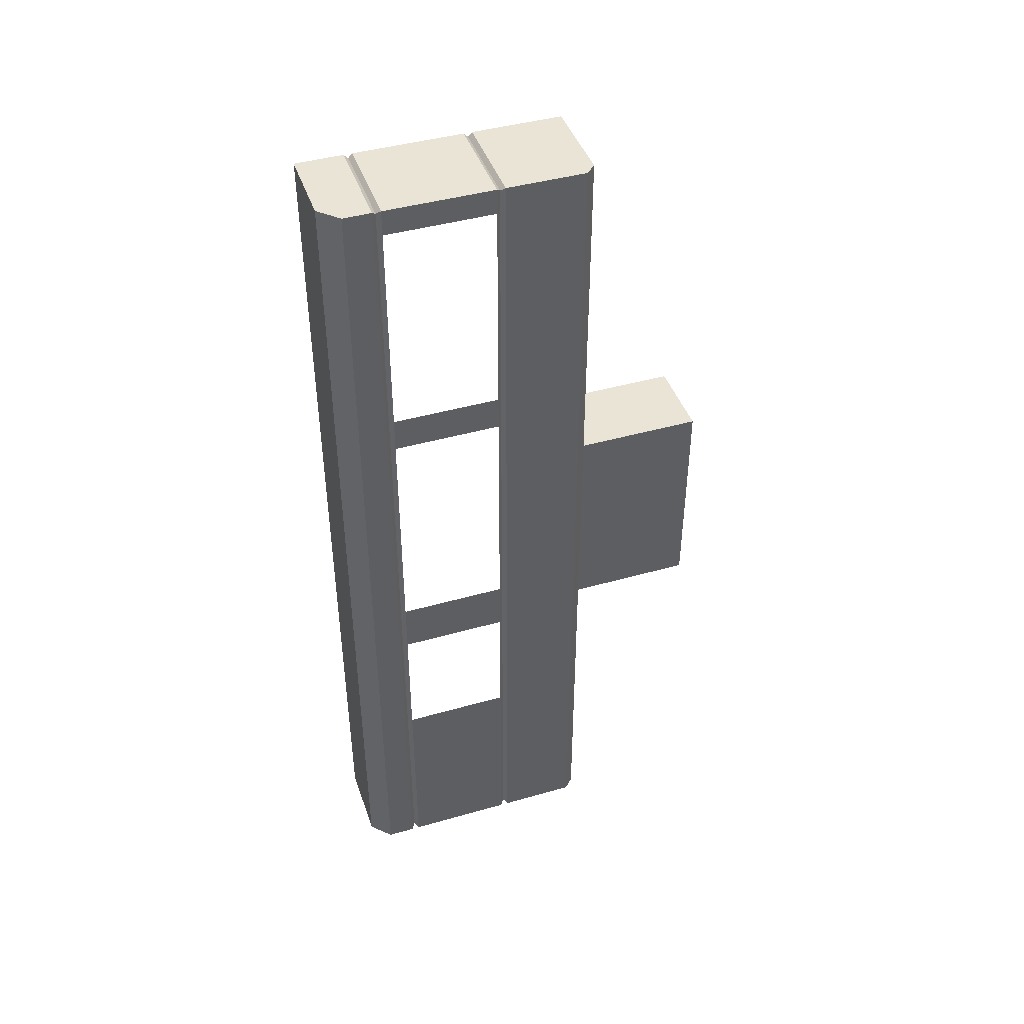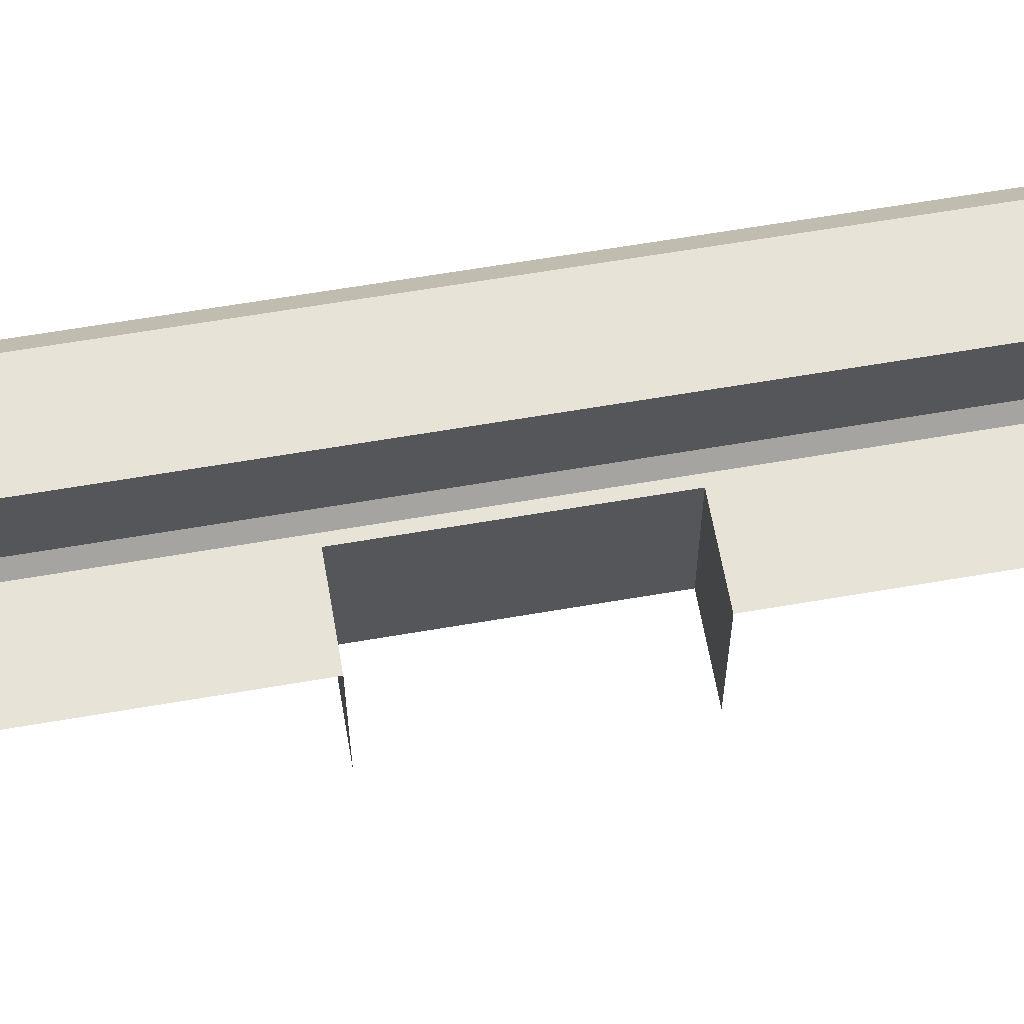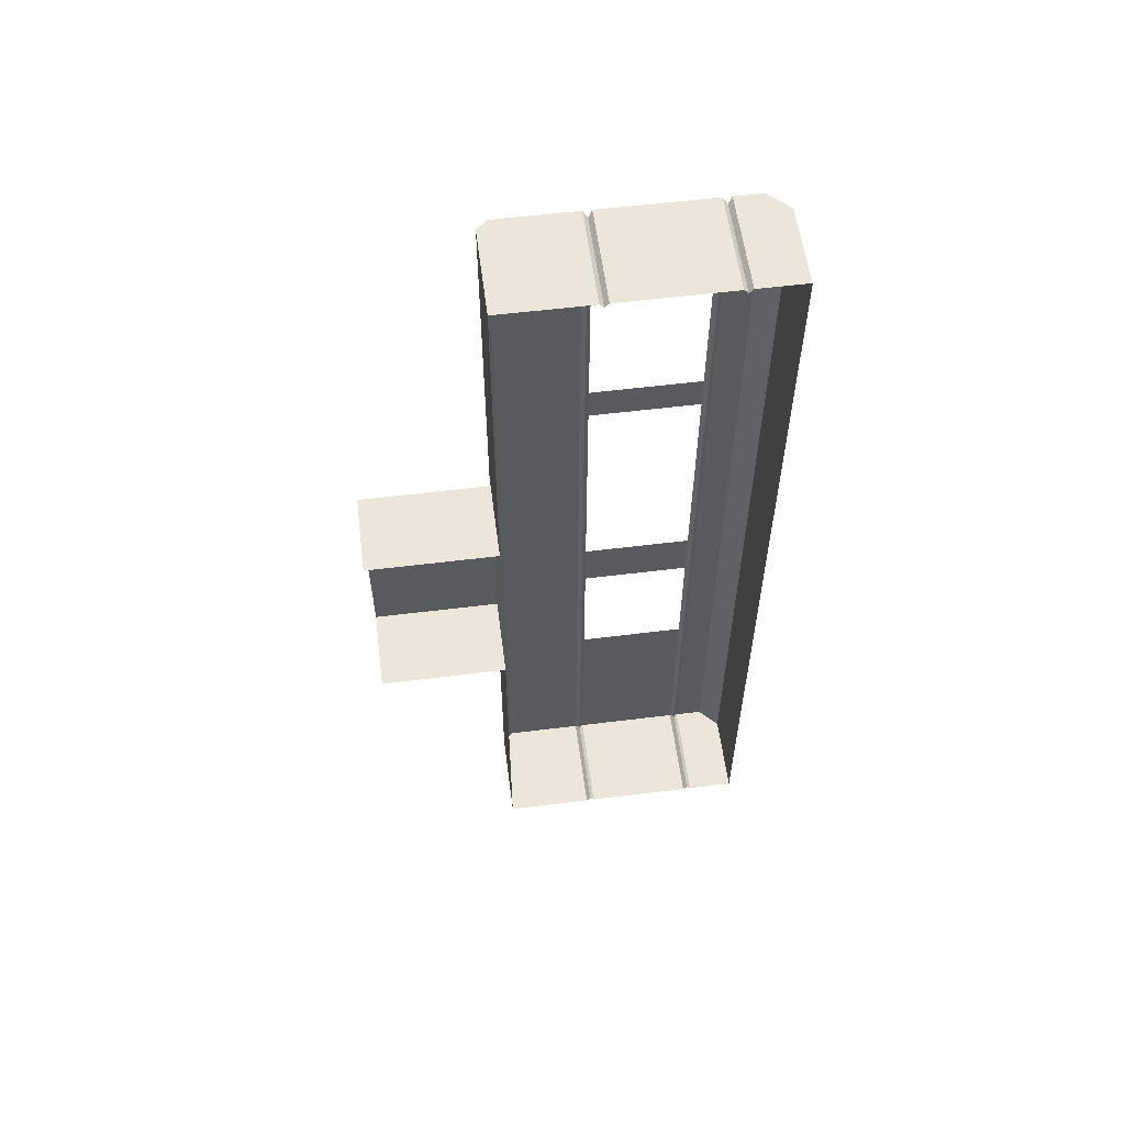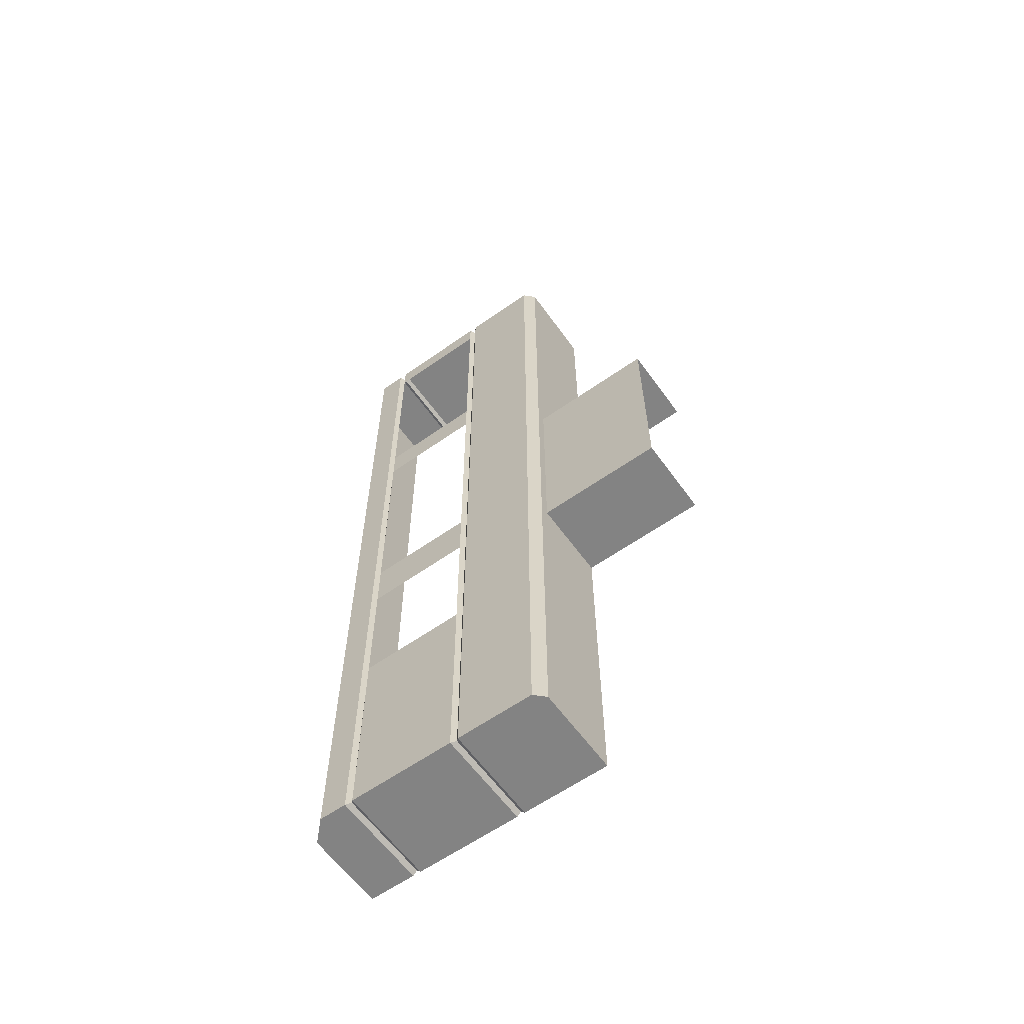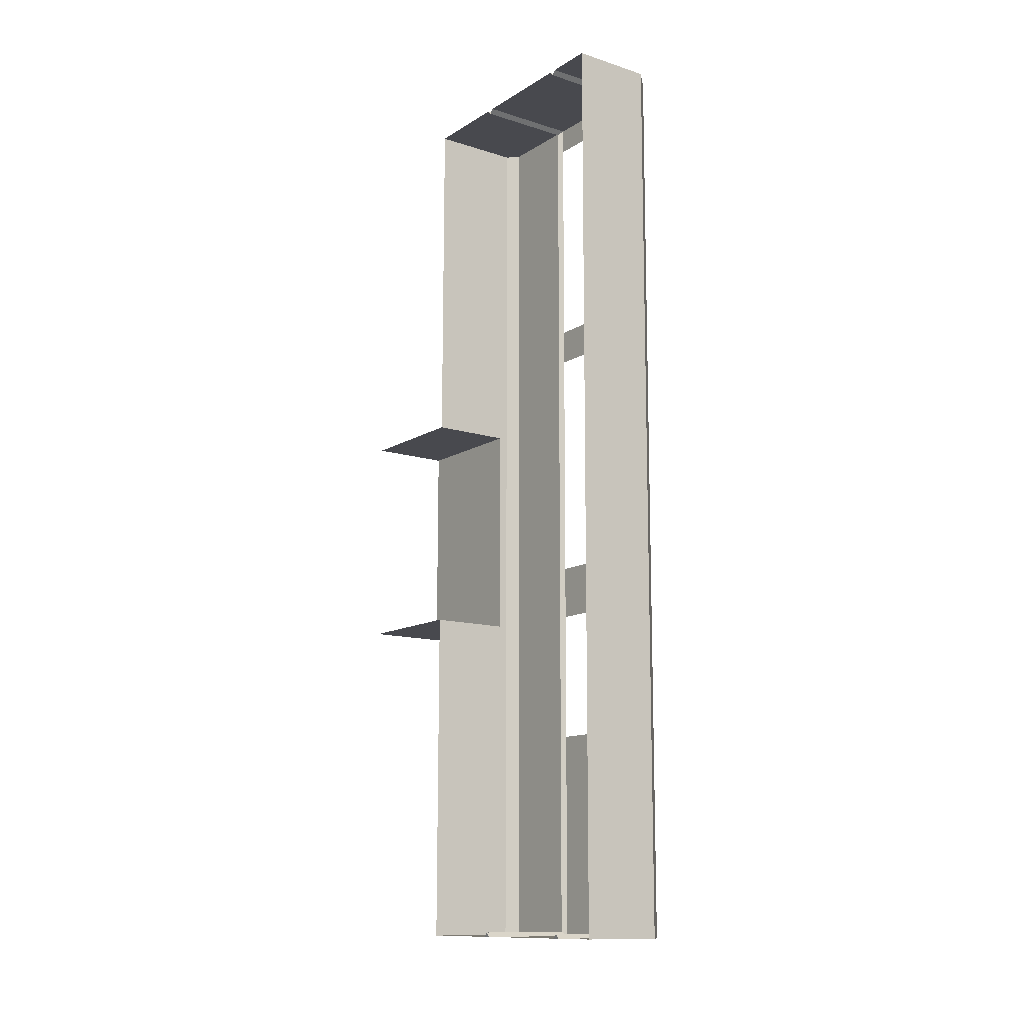
<metadata>
{"format":"obj","ext":"obj","renderer":"f3d","projection":"perspective","resolution":1024,"background":"white","views":[{"elev":43.5,"azim":-108.1,"up":"+Z"},{"elev":62.8,"azim":80.0,"up":"+Y"},{"elev":57.7,"azim":83.1,"up":"+Z"},{"elev":-61.1,"azim":-53.9,"up":"+Z"},{"elev":-12.7,"azim":144.6,"up":"+Z"}]}
</metadata>
<code>
o SM_Steckdosenbox_03
v -0.02683 0.0485 0.27
v -0.02633 -0.01936 0.2862
v -0.02686 0.04851 0.2862
v -0.0263 -0.01936 0.2701
v -0.02614 0.04836 -0.1542
v -0.02593 0.04831 -0.2848
v -0.0254 -0.01955 -0.2848
v -0.02561 -0.01951 -0.1542
v -0.01338 -0.08026 0.06568
v -0.01275 -0.1611 0.06571
v 0.03746 -0.07987 0.06577
v 0.03809 -0.1607 0.0658
v 0.03769 -0.07991 -0.07227
v 0.03832 -0.1608 -0.07224
v -0.01316 -0.08031 -0.07235
v -0.01253 -0.1612 -0.07232
v 0.03606 0.05418 0.2863
v -0.01476 0.05119 0.2835
v 0.03608 0.05159 0.2836
v -0.01479 0.05378 0.2862
v -0.0269 0.05369 0.2862
v -0.02421 0.05112 0.2835
v -0.01476 0.05119 0.2835
v -0.0258 -0.01947 -0.03891
v -0.02633 0.0484 -0.03894
v -0.02628 0.04838 -0.07242
v -0.02575 -0.01948 -0.07239
v -0.02657 0.04845 0.1098
v -0.02608 -0.01941 0.132
v -0.02661 0.04845 0.1319
v -0.02604 -0.01942 0.1098
v -0.02686 0.04851 0.2862
v -0.02633 -0.01936 0.2862
v -0.01475 0.0486 0.2862
v -0.01422 -0.01926 0.2862
v 0.0361 0.049 0.2863
v 0.03663 -0.01886 0.2863
v -0.01316 -0.08031 -0.07235
v -0.01253 -0.1612 -0.07232
v -0.01256 -0.1612 -0.0502
v -0.0132 -0.0803 -0.05022
v -0.01272 -0.1611 0.04358
v -0.01335 -0.08027 0.04356
v -0.01275 -0.1611 0.06571
v -0.01338 -0.08026 0.06568
v 0.03756 -0.01906 -0.2847
v -0.01382 0.04841 -0.2848
v 0.03703 0.0488 -0.2847
v -0.01329 -0.01946 -0.2848
v -0.02593 0.04831 -0.2848
v -0.0254 -0.01955 -0.2848
v -0.01502 0.08338 0.2862
v -0.01499 0.08338 0.27
v -0.02704 0.07118 0.2862
v -0.02701 0.07117 0.27
v -0.01477 0.08333 0.132
v -0.02679 0.07112 0.1319
v -0.01473 0.08332 0.1098
v -0.02675 0.07112 0.1098
v -0.01449 0.08327 -0.03893
v -0.02651 0.07107 -0.03895
v -0.01444 0.08326 -0.07241
v -0.02645 0.07105 -0.07243
v -0.0143 0.08323 -0.1542
v -0.02632 0.07103 -0.1542
v -0.01409 0.08319 -0.2848
v -0.02611 0.07098 -0.2848
v -0.01877 -0.08038 -0.1541
v -0.02498 -0.07411 -0.2848
v -0.01855 -0.08043 -0.2847
v -0.02519 -0.07406 -0.1541
v -0.0189 -0.08036 -0.07236
v -0.02532 -0.07403 -0.07237
v -0.01894 -0.08035 -0.05024
v -0.02536 -0.07403 -0.05025
v -0.01909 -0.08032 0.04355
v -0.02551 -0.07399 0.04353
v -0.01912 -0.08031 0.06567
v -0.02555 -0.07399 0.06566
v -0.0194 -0.08025 0.2369
v -0.02582 -0.07393 0.2369
v -0.01948 -0.08023 0.2862
v -0.0259 -0.07391 0.2862
v -0.01422 -0.01926 0.2862
v -0.02633 -0.01936 0.2862
v -0.02364 -0.02193 0.2835
v -0.01419 -0.02185 0.2835
v 0.03663 -0.01886 0.2863
v 0.03666 -0.02146 0.2836
v 0.03703 0.0488 -0.2847
v -0.01384 0.051 -0.2821
v 0.037 0.0514 -0.282
v -0.01382 0.04841 -0.2848
v -0.02329 0.05092 -0.2821
v -0.02593 0.04831 -0.2848
v -0.02421 0.05112 0.2835
v -0.02683 0.0485 0.27
v -0.02686 0.04851 0.2862
v -0.02419 0.05111 0.2687
v -0.02661 0.04845 0.1319
v -0.02396 0.05107 0.1319
v -0.02393 0.05106 0.1098
v -0.02657 0.04845 0.1098
v -0.02369 0.05101 -0.03893
v -0.02633 0.0484 -0.03894
v -0.02363 0.051 -0.07241
v -0.02628 0.04838 -0.07242
v -0.0235 0.05097 -0.1531
v -0.02614 0.04836 -0.1542
v -0.02329 0.05092 -0.2821
v -0.02593 0.04831 -0.2848
v -0.02561 -0.01951 -0.1542
v -0.0254 -0.01955 -0.2848
v -0.02272 -0.02212 -0.2821
v -0.02293 -0.02208 -0.1531
v -0.02575 -0.01948 -0.07239
v -0.02306 -0.02205 -0.07239
v -0.02312 -0.02204 -0.03891
v -0.0258 -0.01947 -0.03891
v -0.02336 -0.02199 0.1098
v -0.02604 -0.01942 0.1098
v -0.02339 -0.02198 0.132
v -0.02608 -0.01941 0.132
v -0.02362 -0.02193 0.2687
v -0.0263 -0.01936 0.2701
v -0.02364 -0.02193 0.2835
v -0.02633 -0.01936 0.2862
v -0.01328 -0.02205 -0.282
v 0.03757 -0.02165 -0.282
v 0.0376 -0.02424 -0.2847
v -0.01325 -0.02464 -0.2848
v -0.02272 -0.02212 -0.2821
v -0.02536 -0.02474 -0.2848
v -0.0269 0.05369 0.2862
v -0.02687 0.05368 0.27
v -0.02421 0.05112 0.2835
v -0.02419 0.05111 0.2687
v -0.02665 0.05364 0.1319
v -0.02396 0.05107 0.1319
v -0.02661 0.05363 0.1098
v -0.02393 0.05106 0.1098
v -0.02637 0.05358 -0.03894
v -0.02369 0.05101 -0.03893
v -0.02632 0.05357 -0.07242
v -0.02363 0.051 -0.07241
v -0.0235 0.05097 -0.1531
v -0.02618 0.05354 -0.1542
v -0.02329 0.05092 -0.2821
v -0.02597 0.05349 -0.2848
v -0.02536 -0.02474 -0.2848
v -0.02557 -0.02469 -0.1542
v -0.02272 -0.02212 -0.2821
v -0.02293 -0.02208 -0.1531
v -0.02571 -0.02466 -0.07239
v -0.02306 -0.02205 -0.07239
v -0.02576 -0.02465 -0.03891
v -0.02312 -0.02204 -0.03891
v -0.026 -0.0246 0.1098
v -0.02336 -0.02199 0.1098
v -0.02604 -0.02459 0.132
v -0.02339 -0.02198 0.132
v -0.02362 -0.02193 0.2687
v -0.02626 -0.02455 0.2701
v -0.02364 -0.02193 0.2835
v -0.02629 -0.02454 0.2862
v -0.01409 0.08319 -0.2848
v -0.0143 0.08323 -0.1542
v 0.03676 0.08359 -0.2847
v 0.03654 0.08363 -0.1541
v -0.01444 0.08326 -0.07241
v 0.03641 0.08366 -0.07233
v -0.01449 0.08327 -0.03893
v 0.03636 0.08367 -0.03885
v -0.01473 0.08332 0.1098
v 0.03612 0.08372 0.1099
v 0.03608 0.08373 0.132
v -0.01477 0.08333 0.132
v 0.03586 0.08378 0.2701
v -0.01499 0.08338 0.27
v 0.03583 0.08378 0.2863
v -0.01502 0.08338 0.2862
v -0.02626 -0.02455 0.2701
v -0.0259 -0.07391 0.2862
v -0.02629 -0.02454 0.2862
v -0.02582 -0.07393 0.2369
v -0.02604 -0.02459 0.132
v -0.02555 -0.07399 0.06566
v -0.026 -0.0246 0.1098
v -0.02551 -0.07399 0.04353
v -0.02576 -0.02465 -0.03891
v -0.02536 -0.07403 -0.05025
v -0.02571 -0.02466 -0.07239
v -0.02532 -0.07403 -0.07237
v -0.02557 -0.02469 -0.1542
v -0.02519 -0.07406 -0.1541
v -0.02498 -0.07411 -0.2848
v -0.02536 -0.02474 -0.2848
v -0.01479 0.05378 0.2862
v -0.02704 0.07118 0.2862
v -0.0269 0.05369 0.2862
v -0.01502 0.08338 0.2862
v 0.03583 0.08378 0.2863
v 0.03606 0.05418 0.2863
v -0.01386 0.05359 -0.2848
v 0.03676 0.08359 -0.2847
v 0.03699 0.05398 -0.2847
v -0.01409 0.08319 -0.2848
v -0.02611 0.07098 -0.2848
v -0.02597 0.05349 -0.2848
v -0.01325 -0.02464 -0.2848
v 0.0376 -0.02424 -0.2847
v 0.03803 -0.07999 -0.2846
v -0.01282 -0.08038 -0.2847
v -0.02498 -0.07411 -0.2848
v -0.02536 -0.02474 -0.2848
v -0.01855 -0.08043 -0.2847
v -0.02704 0.07118 0.2862
v -0.02687 0.05368 0.27
v -0.0269 0.05369 0.2862
v -0.02701 0.07117 0.27
v -0.02679 0.07112 0.1319
v -0.02665 0.05364 0.1319
v -0.02675 0.07112 0.1098
v -0.02661 0.05363 0.1098
v -0.02651 0.07107 -0.03895
v -0.02637 0.05358 -0.03894
v -0.02645 0.07105 -0.07243
v -0.02632 0.05357 -0.07242
v -0.02618 0.05354 -0.1542
v -0.02632 0.07103 -0.1542
v -0.02611 0.07098 -0.2848
v -0.02597 0.05349 -0.2848
v 0.03667 -0.02405 0.2863
v -0.01374 -0.08019 0.2862
v 0.03711 -0.07979 0.2863
v -0.01418 -0.02445 0.2862
v -0.0259 -0.07391 0.2862
v -0.02629 -0.02454 0.2862
v -0.01948 -0.08023 0.2862
v -0.01475 0.0486 0.2862
v -0.02421 0.05112 0.2835
v -0.02686 0.04851 0.2862
v -0.01476 0.05119 0.2835
v 0.03608 0.05159 0.2836
v 0.0361 0.049 0.2863
v 0.03757 -0.02165 -0.282
v -0.01329 -0.01946 -0.2848
v 0.03756 -0.01906 -0.2847
v -0.01328 -0.02205 -0.282
v -0.02272 -0.02212 -0.2821
v -0.0254 -0.01955 -0.2848
v -0.01418 -0.02445 0.2862
v -0.02364 -0.02193 0.2835
v -0.02629 -0.02454 0.2862
v -0.01419 -0.02185 0.2835
v 0.03666 -0.02146 0.2836
v 0.03667 -0.02405 0.2863
v 0.037 0.0514 -0.282
v -0.01384 0.051 -0.2821
v -0.01386 0.05359 -0.2848
v 0.03699 0.05398 -0.2847
v -0.02329 0.05092 -0.2821
v -0.01384 0.051 -0.2821
v -0.02597 0.05349 -0.2848
v -0.01374 -0.08019 0.2862
v 0.03719 -0.07981 0.237
v 0.03711 -0.07979 0.2863
v -0.01366 -0.08021 0.2369
v 0.03746 -0.07987 0.06577
v -0.01948 -0.08023 0.2862
v -0.0194 -0.08025 0.2369
v -0.01338 -0.08026 0.06568
v -0.01912 -0.08031 0.06567
v -0.01909 -0.08032 0.04355
v -0.01335 -0.08027 0.04356
v -0.01894 -0.08035 -0.05024
v -0.0132 -0.0803 -0.05022
v -0.0189 -0.08036 -0.07236
v -0.01316 -0.08031 -0.07235
v -0.01877 -0.08038 -0.1541
v -0.01303 -0.08034 -0.1541
v -0.01855 -0.08043 -0.2847
v 0.03769 -0.07991 -0.07227
v -0.01282 -0.08038 -0.2847
v 0.03782 -0.07994 -0.154
v 0.03803 -0.07999 -0.2846
f 1 2 3
f 2 1 4
f 5 6 7
f 5 7 8
f 9 10 11
f 11 10 12
f 13 14 15
f 15 14 16
f 17 18 19
f 18 17 20
f 20 21 22
f 20 22 23
f 24 25 26
f 26 27 24
f 28 29 30
f 29 28 31
f 32 33 34
f 34 33 35
f 34 35 36
f 36 35 37
f 38 39 40
f 40 41 38
f 41 40 42
f 43 41 42
f 44 43 42
f 43 44 45
f 46 47 48
f 47 46 49
f 47 49 50
f 50 49 51
f 52 53 54
f 53 55 54
f 53 56 55
f 57 55 56
f 58 57 56
f 57 58 59
f 58 60 59
f 61 59 60
f 60 62 61
f 63 61 62
f 62 64 63
f 65 63 64
f 64 66 65
f 67 65 66
f 68 69 70
f 69 68 71
f 72 71 68
f 71 72 73
f 72 74 73
f 75 73 74
f 74 76 75
f 77 75 76
f 78 77 76
f 77 78 79
f 78 80 79
f 81 79 80
f 80 82 81
f 83 81 82
f 84 85 86
f 86 87 84
f 88 84 87
f 87 89 88
f 90 91 92
f 91 90 93
f 93 94 91
f 93 95 94
f 96 97 98
f 96 99 97
f 99 100 97
f 99 101 100
f 102 100 101
f 100 102 103
f 102 104 103
f 105 103 104
f 104 106 105
f 107 105 106
f 108 107 106
f 107 108 109
f 108 110 109
f 111 109 110
f 112 113 114
f 114 115 112
f 116 112 115
f 116 115 117
f 117 118 116
f 119 116 118
f 120 119 118
f 119 120 121
f 122 121 120
f 121 122 123
f 122 124 123
f 125 123 124
f 126 125 124
f 127 125 126
f 128 129 130
f 130 131 128
f 132 128 131
f 131 133 132
f 134 135 136
f 136 135 137
f 135 138 137
f 139 137 138
f 140 139 138
f 139 140 141
f 140 142 141
f 143 141 142
f 142 144 143
f 145 143 144
f 144 146 145
f 146 144 147
f 147 148 146
f 147 149 148
f 150 151 152
f 153 152 151
f 154 153 151
f 153 154 155
f 154 156 155
f 157 155 156
f 158 157 156
f 157 158 159
f 160 159 158
f 159 160 161
f 162 161 160
f 160 163 162
f 164 162 163
f 163 165 164
f 166 167 168
f 169 168 167
f 169 167 170
f 171 169 170
f 171 170 172
f 173 171 172
f 174 173 172
f 173 174 175
f 174 176 175
f 176 174 177
f 177 178 176
f 178 177 179
f 179 180 178
f 180 179 181
f 182 183 184
f 183 182 185
f 182 186 185
f 187 185 186
f 187 186 188
f 188 189 187
f 188 190 189
f 189 190 191
f 191 190 192
f 192 193 191
f 194 193 192
f 193 194 195
f 194 196 195
f 194 197 196
f 198 199 200
f 198 201 199
f 201 198 202
f 202 198 203
f 204 205 206
f 205 204 207
f 207 204 208
f 208 204 209
f 210 211 212
f 210 212 213
f 214 210 213
f 210 214 215
f 214 213 216
f 217 218 219
f 220 218 217
f 220 221 218
f 222 218 221
f 223 222 221
f 222 223 224
f 223 225 224
f 226 224 225
f 225 227 226
f 228 226 227
f 227 229 228
f 227 230 229
f 230 231 229
f 232 229 231
f 233 234 235
f 233 236 234
f 236 237 234
f 238 237 236
f 234 237 239
f 240 241 242
f 241 240 243
f 244 243 240
f 240 245 244
f 246 247 248
f 247 246 249
f 250 247 249
f 247 250 251
f 252 253 254
f 253 252 255
f 252 256 255
f 256 252 257
f 258 259 260
f 260 261 258
f 262 260 263
f 260 262 264
f 265 266 267
f 266 265 268
f 268 269 266
f 270 268 265
f 270 271 268
f 269 268 272
f 271 273 268
f 272 268 273
f 274 272 273
f 272 274 275
f 274 276 275
f 277 275 276
f 276 278 277
f 279 277 278
f 278 280 279
f 281 279 280
f 280 282 281
f 281 283 279
f 284 281 282
f 283 281 285
f 281 284 286
f 281 286 285

</code>
